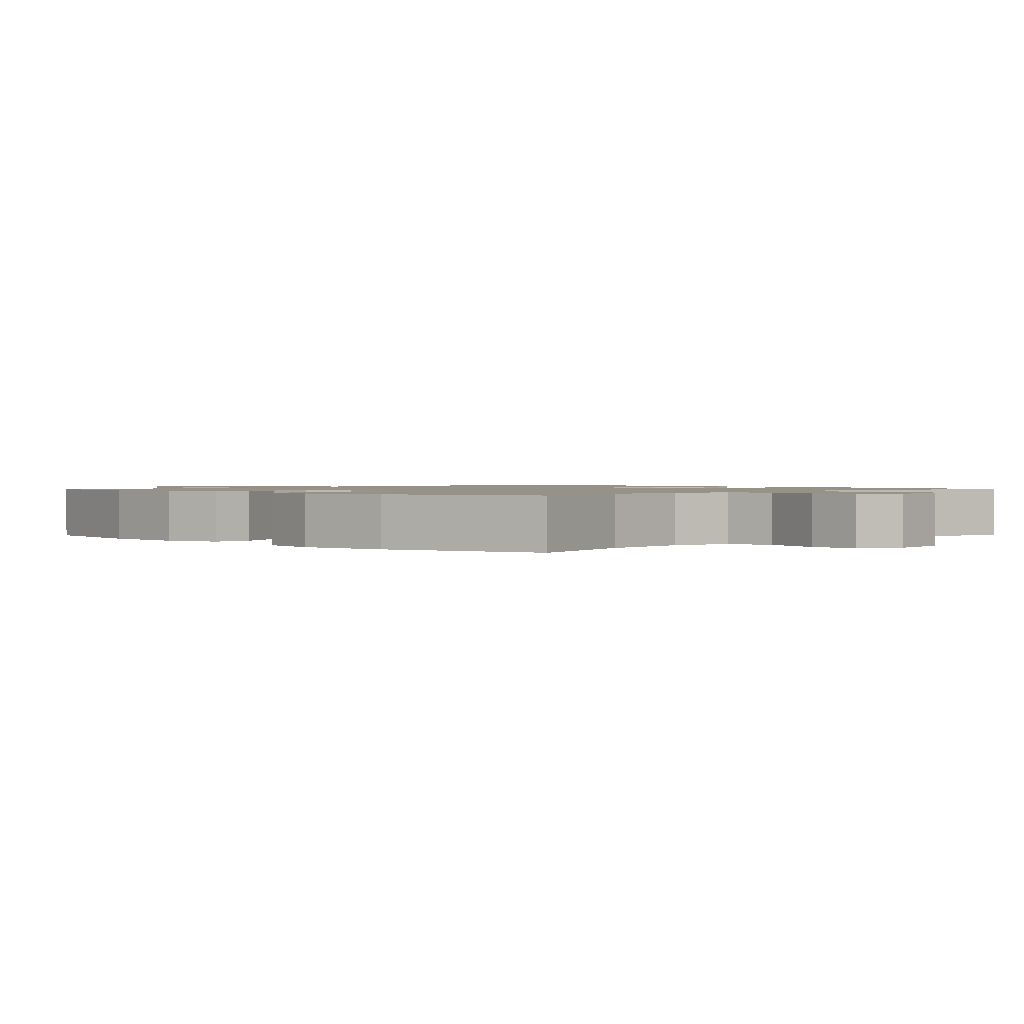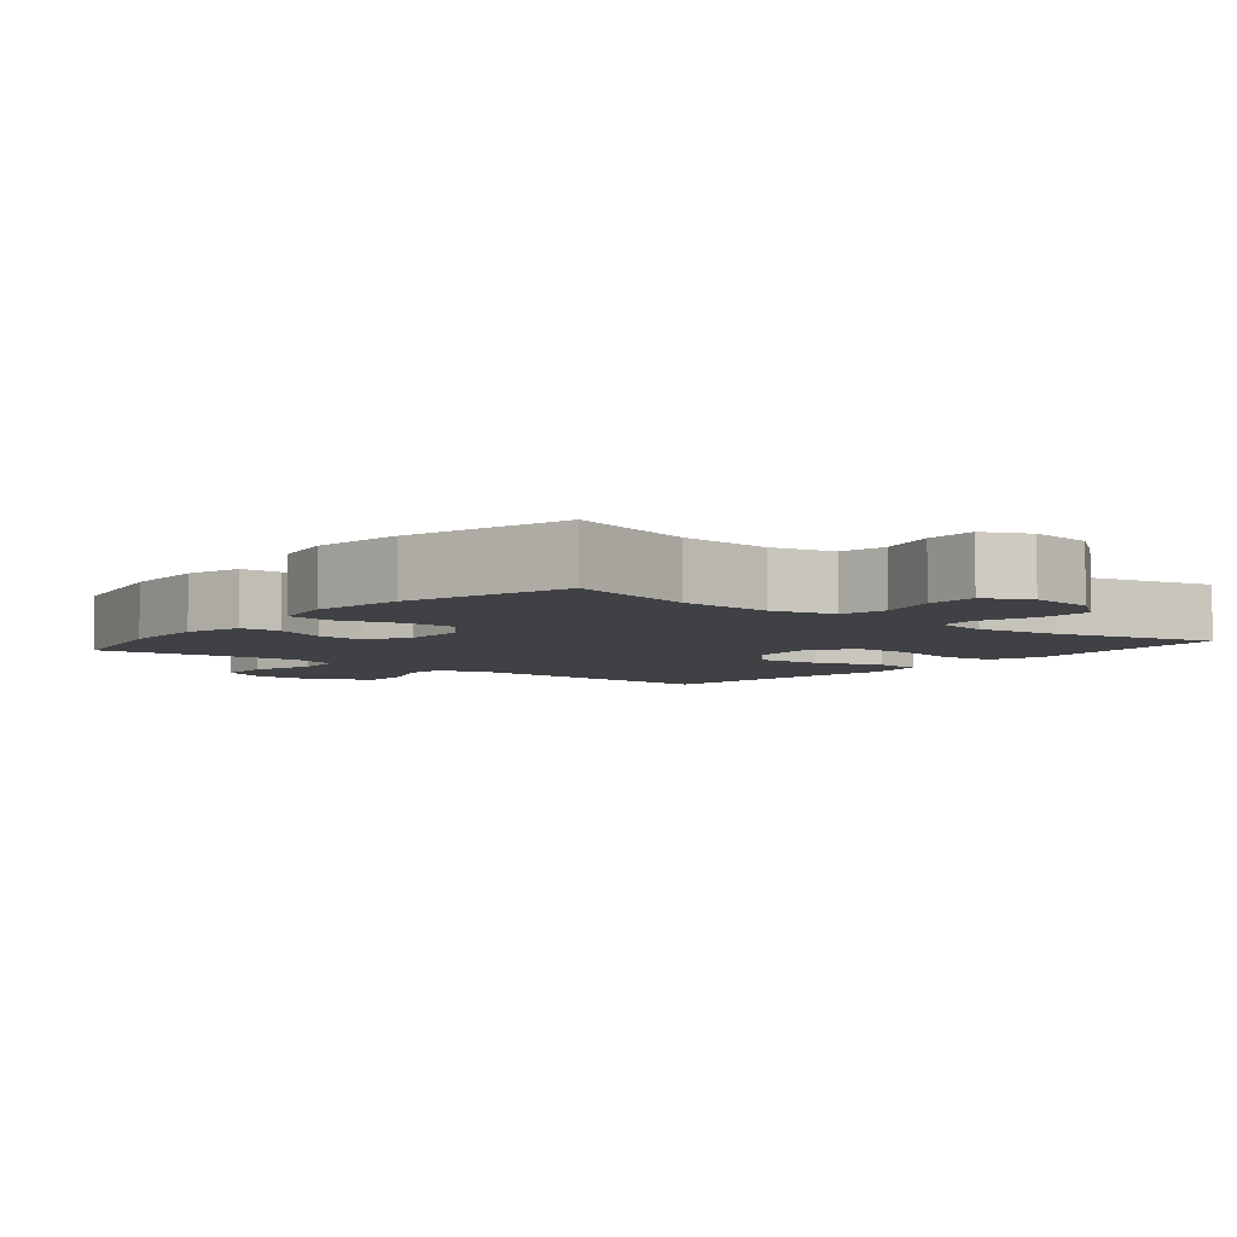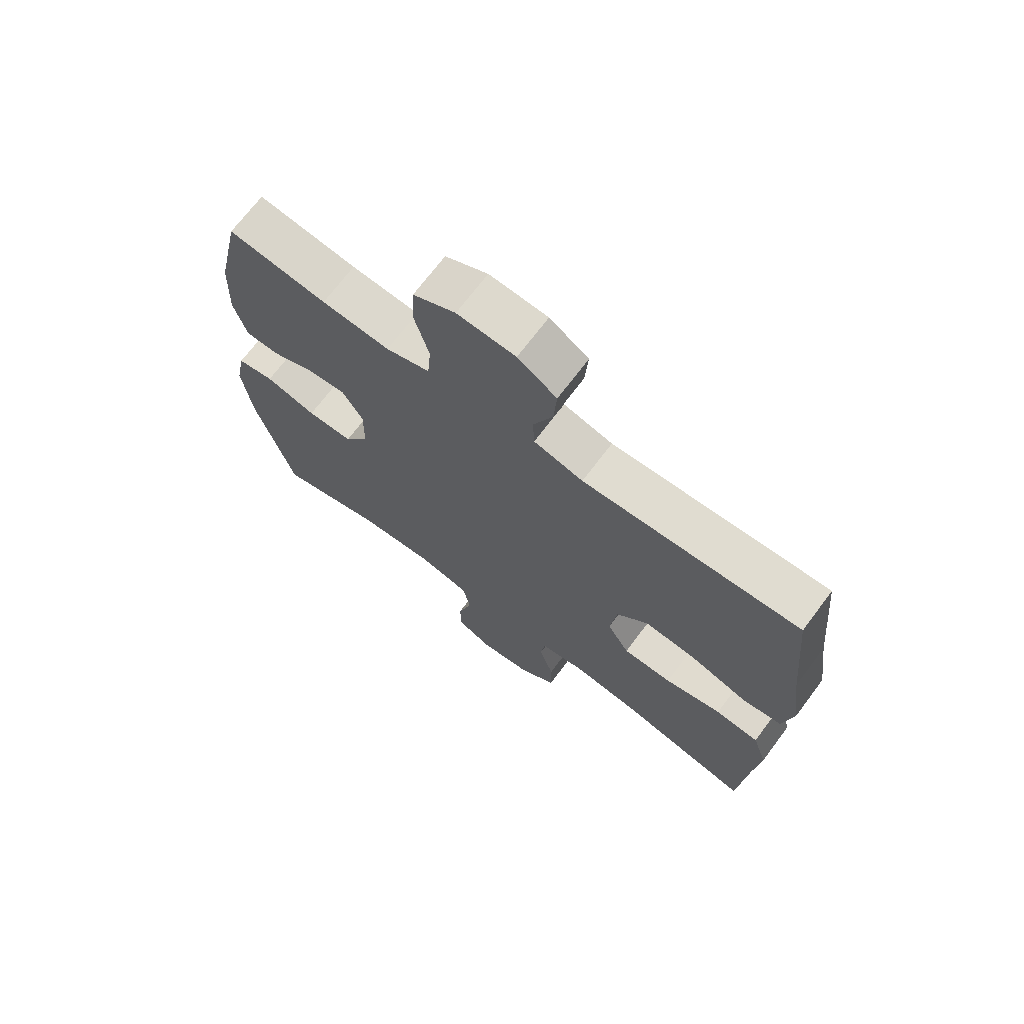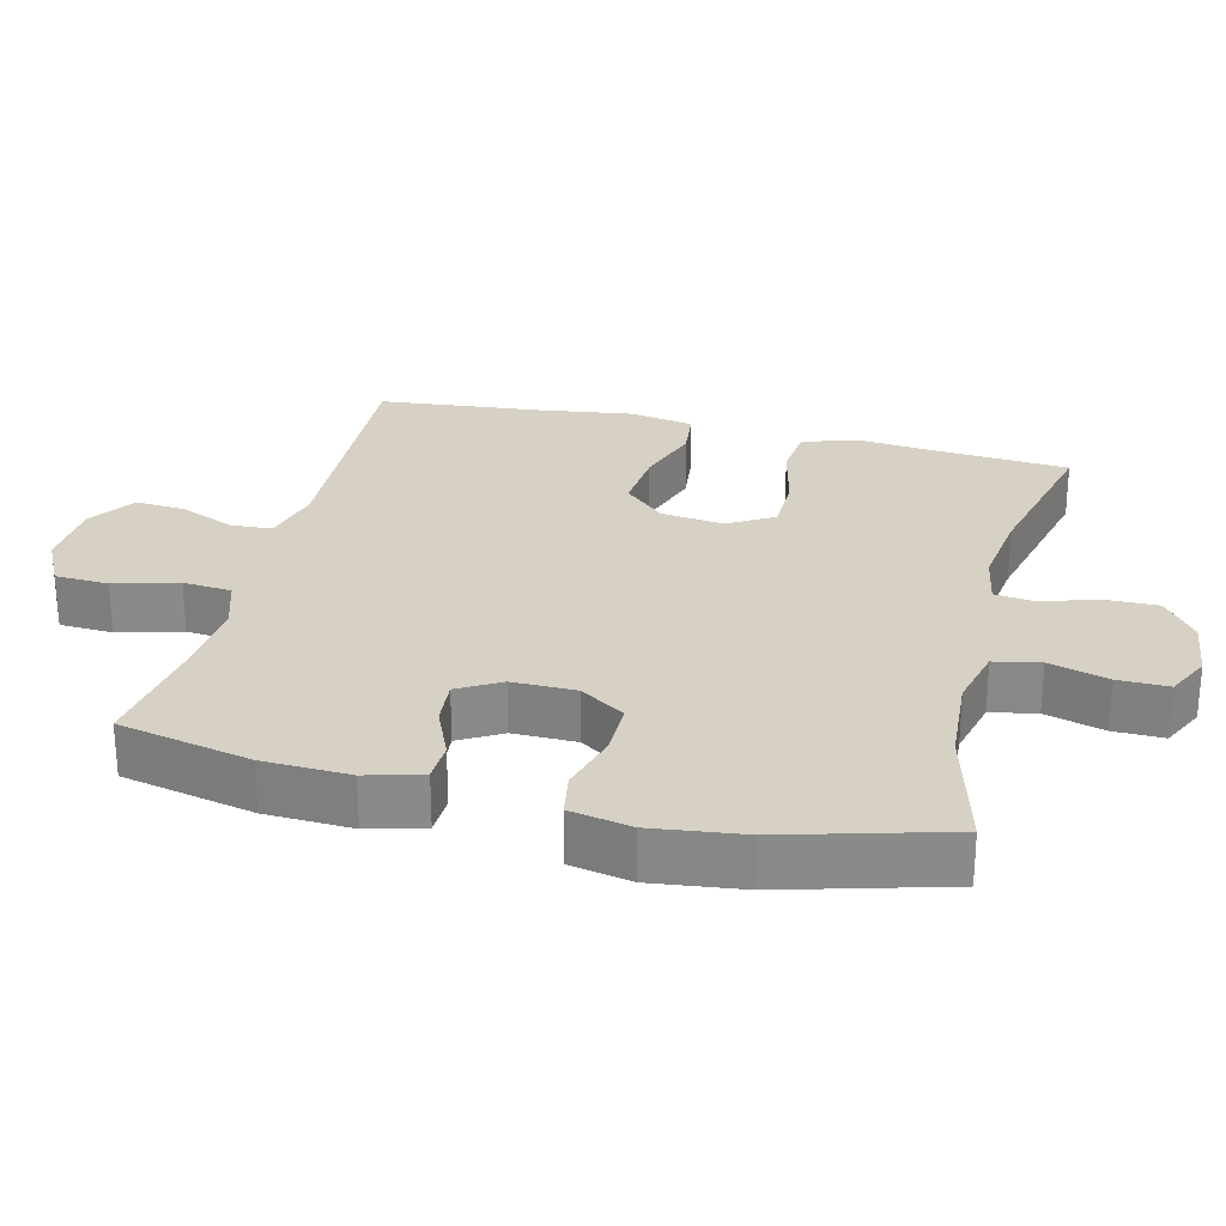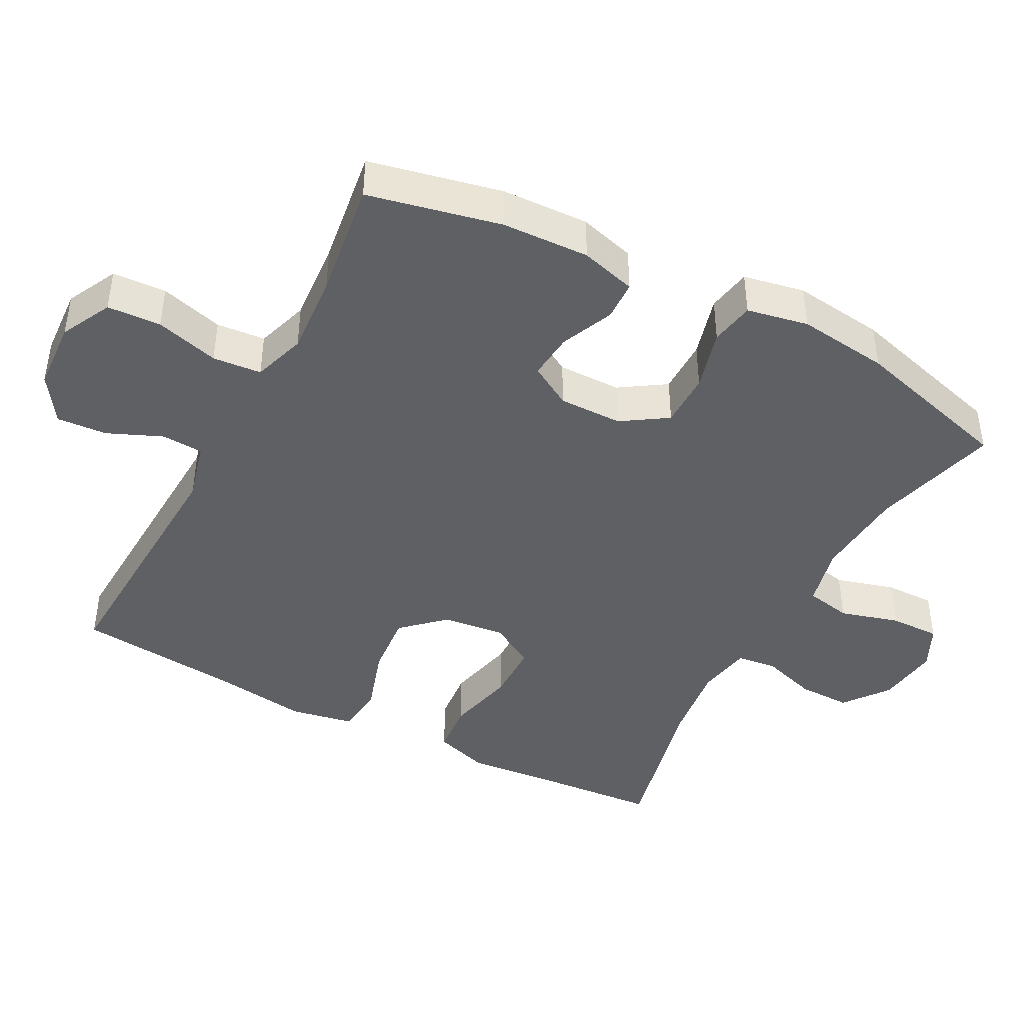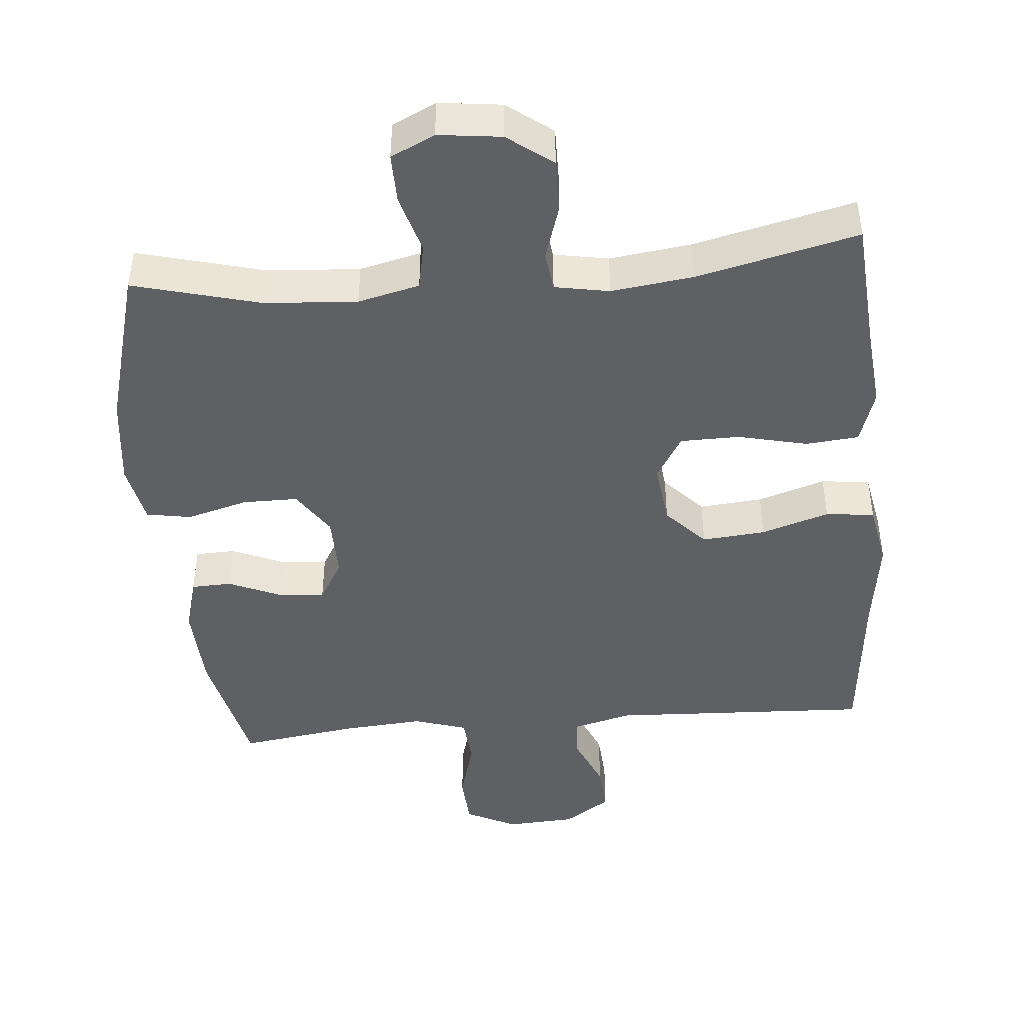
<metadata>
{"format":"obj","ext":"obj","renderer":"f3d","projection":"perspective","resolution":1024,"background":"white","views":[{"elev":1.2,"azim":134.0,"up":"+Y"},{"elev":-5.3,"azim":140.7,"up":"+Y"},{"elev":70.4,"azim":-143.1,"up":"+Z"},{"elev":26.8,"azim":103.9,"up":"+Y"},{"elev":-43.1,"azim":62.1,"up":"+Y"},{"elev":-44.4,"azim":-174.9,"up":"+Y"}]}
</metadata>
<code>
v -0.5 0.07 -0.5
v -0.514 0.07 -0.314
v -0.525 0.07 -0.199
v -0.5 0.07 -0.122
v -0.425 0.07 -0.115
v -0.327 0.07 -0.138
v -0.243 0.07 -0.137
v -0.205 0.07 -0.073
v -0.216 0.07 0.016
v -0.27 0.07 0.074
v -0.36 0.07 0.066
v -0.456 0.07 0.035
v -0.525 0.07 0.043
v -0.542 0.07 0.133
v -0.523 0.07 0.269
v -0.5 0.07 0.5
v -0.13 0.07 0.483
v -0.046 0.07 0.505
v -0.043 0.07 0.564
v -0.076 0.07 0.641
v -0.081 0.07 0.712
v -0.015 0.07 0.756
v 0.084 0.07 0.762
v 0.156 0.07 0.726
v 0.16 0.07 0.65
v 0.135 0.07 0.56
v 0.141 0.07 0.491
v 0.216 0.07 0.467
v 0.332 0.07 0.476
v 0.5 0.07 0.5
v 0.541 0.07 0.312
v 0.546 0.07 0.189
v 0.524 0.07 0.11
v 0.467 0.07 0.108
v 0.393 0.07 0.14
v 0.327 0.07 0.146
v 0.292 0.07 0.086
v 0.293 0.07 -0.004
v 0.335 0.07 -0.068
v 0.413 0.07 -0.068
v 0.5 0.07 -0.044
v 0.563 0.07 -0.055
v 0.58 0.07 -0.142
v 0.564 0.07 -0.271
v 0.5 0.07 -0.5
v 0.32 0.07 -0.452
v 0.19 0.07 -0.443
v 0.103 0.07 -0.464
v 0.09 0.07 -0.529
v 0.114 0.07 -0.613
v 0.115 0.07 -0.684
v 0.053 0.07 -0.714
v -0.036 0.07 -0.703
v -0.099 0.07 -0.655
v -0.098 0.07 -0.58
v -0.073 0.07 -0.501
v -0.08 0.07 -0.445
v -0.157 0.07 -0.431
v -0.273 0.07 -0.446
v -0.5 0 -0.5
v -0.514 0 -0.314
v -0.525 0 -0.199
v -0.5 0 -0.122
v -0.425 0 -0.115
v -0.327 0 -0.138
v -0.243 0 -0.137
v -0.205 0 -0.073
v -0.216 0 0.016
v -0.27 0 0.074
v -0.36 0 0.066
v -0.456 0 0.035
v -0.525 0 0.043
v -0.542 0 0.133
v -0.523 0 0.269
v -0.5 0 0.5
v -0.13 0 0.483
v -0.046 0 0.505
v -0.043 0 0.564
v -0.076 0 0.641
v -0.081 0 0.712
v -0.015 0 0.756
v 0.084 0 0.762
v 0.156 0 0.726
v 0.16 0 0.65
v 0.135 0 0.56
v 0.141 0 0.491
v 0.216 0 0.467
v 0.332 0 0.476
v 0.5 0 0.5
v 0.541 0 0.312
v 0.546 0 0.189
v 0.524 0 0.11
v 0.467 0 0.108
v 0.393 0 0.14
v 0.327 0 0.146
v 0.292 0 0.086
v 0.293 0 -0.004
v 0.335 0 -0.068
v 0.413 0 -0.068
v 0.5 0 -0.044
v 0.563 0 -0.055
v 0.58 0 -0.142
v 0.564 0 -0.271
v 0.5 0 -0.5
v 0.32 0 -0.452
v 0.19 0 -0.443
v 0.103 0 -0.464
v 0.09 0 -0.529
v 0.114 0 -0.613
v 0.115 0 -0.684
v 0.053 0 -0.714
v -0.036 0 -0.703
v -0.099 0 -0.655
v -0.098 0 -0.58
v -0.073 0 -0.501
v -0.08 0 -0.445
v -0.157 0 -0.431
v -0.273 0 -0.446
f 54 55 56
f 53 54 56
f 52 53 56
f 51 52 56
f 50 51 56
f 49 50 56
f 48 49 56 57
f 47 48 57 58
f 44 45 46
f 43 44 46
f 42 43 46
f 41 42 46
f 40 41 46
f 39 40 46 47
f 38 39 47 58
f 33 34 35
f 32 33 35
f 31 32 35
f 30 31 35
f 29 30 35
f 28 29 35 36
f 27 28 36 37
f 24 25 26
f 23 24 26
f 22 23 26
f 21 22 26
f 20 21 26
f 19 20 26
f 18 19 26 27
f 37 38 58
f 27 37 58
f 18 27 58
f 17 18 58
f 13 14 15
f 12 13 15
f 11 12 15
f 15 16 17
f 11 15 17
f 10 11 17
f 4 5 6
f 3 4 6
f 2 3 6
f 2 6 7
f 1 2 7
f 59 1 7
f 58 59 7 8
f 17 58 8 9
f 9 10 17
f 115 114 113
f 115 113 112
f 115 112 111
f 115 111 110
f 115 110 109
f 115 109 108
f 116 115 108 107
f 117 116 107 106
f 105 104 103
f 105 103 102
f 105 102 101
f 105 101 100
f 105 100 99
f 106 105 99 98
f 117 106 98 97
f 94 93 92
f 94 92 91
f 94 91 90
f 94 90 89
f 94 89 88
f 95 94 88 87
f 96 95 87 86
f 85 84 83
f 85 83 82
f 85 82 81
f 85 81 80
f 85 80 79
f 85 79 78
f 86 85 78 77
f 117 97 96
f 117 96 86
f 117 86 77
f 117 77 76
f 74 73 72
f 74 72 71
f 74 71 70
f 76 75 74
f 76 74 70
f 76 70 69
f 65 64 63
f 65 63 62
f 65 62 61
f 66 65 61
f 66 61 60
f 66 60 118
f 67 66 118 117
f 68 67 117 76
f 76 69 68
f 1 60 61 2
f 2 61 62 3
f 3 62 63 4
f 4 63 64 5
f 5 64 65 6
f 6 65 66 7
f 7 66 67 8
f 8 67 68 9
f 9 68 69 10
f 10 69 70 11
f 11 70 71 12
f 12 71 72 13
f 13 72 73 14
f 14 73 74 15
f 15 74 75 16
f 16 75 76 17
f 17 76 77 18
f 18 77 78 19
f 19 78 79 20
f 20 79 80 21
f 21 80 81 22
f 22 81 82 23
f 23 82 83 24
f 24 83 84 25
f 25 84 85 26
f 26 85 86 27
f 27 86 87 28
f 28 87 88 29
f 29 88 89 30
f 30 89 90 31
f 31 90 91 32
f 32 91 92 33
f 33 92 93 34
f 34 93 94 35
f 35 94 95 36
f 36 95 96 37
f 37 96 97 38
f 38 97 98 39
f 39 98 99 40
f 40 99 100 41
f 41 100 101 42
f 42 101 102 43
f 43 102 103 44
f 44 103 104 45
f 45 104 105 46
f 46 105 106 47
f 47 106 107 48
f 48 107 108 49
f 49 108 109 50
f 50 109 110 51
f 51 110 111 52
f 52 111 112 53
f 53 112 113 54
f 54 113 114 55
f 55 114 115 56
f 56 115 116 57
f 57 116 117 58
f 58 117 118 59
f 59 118 60 1

</code>
